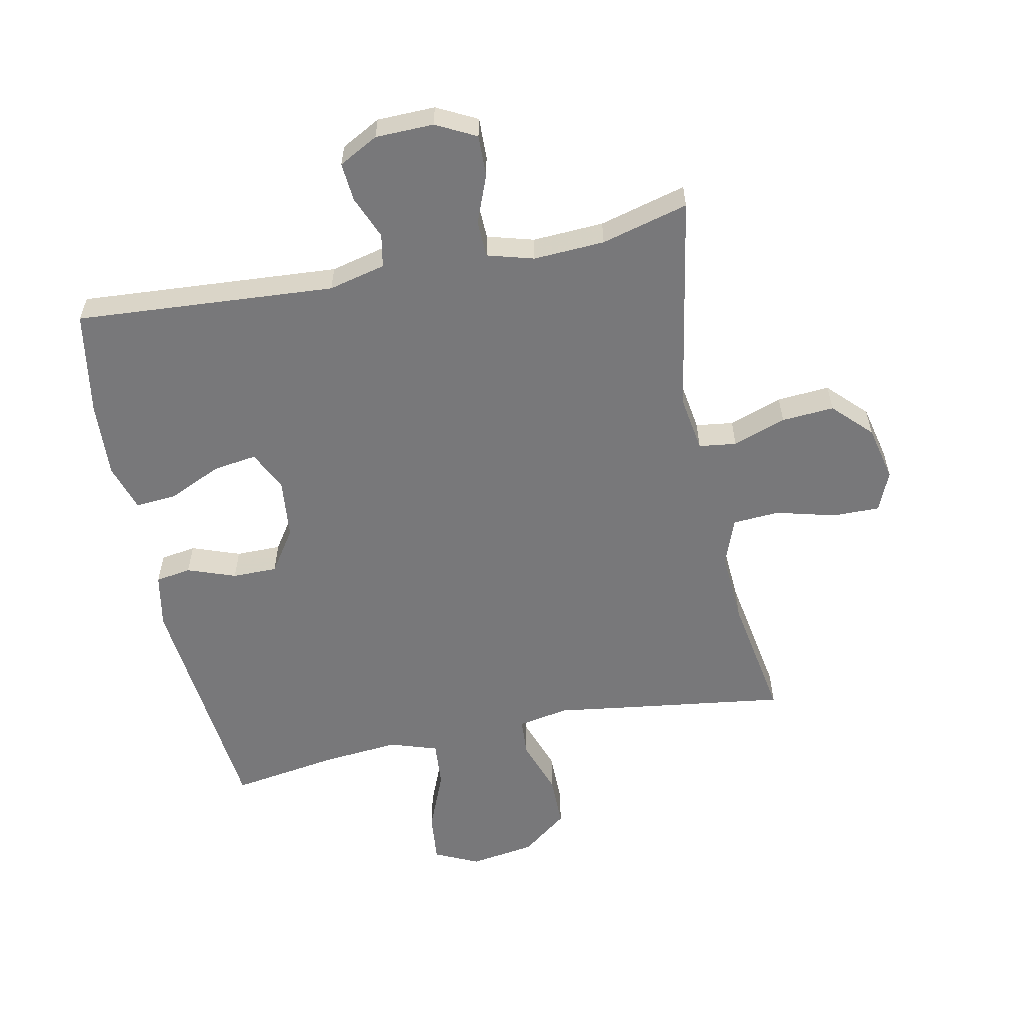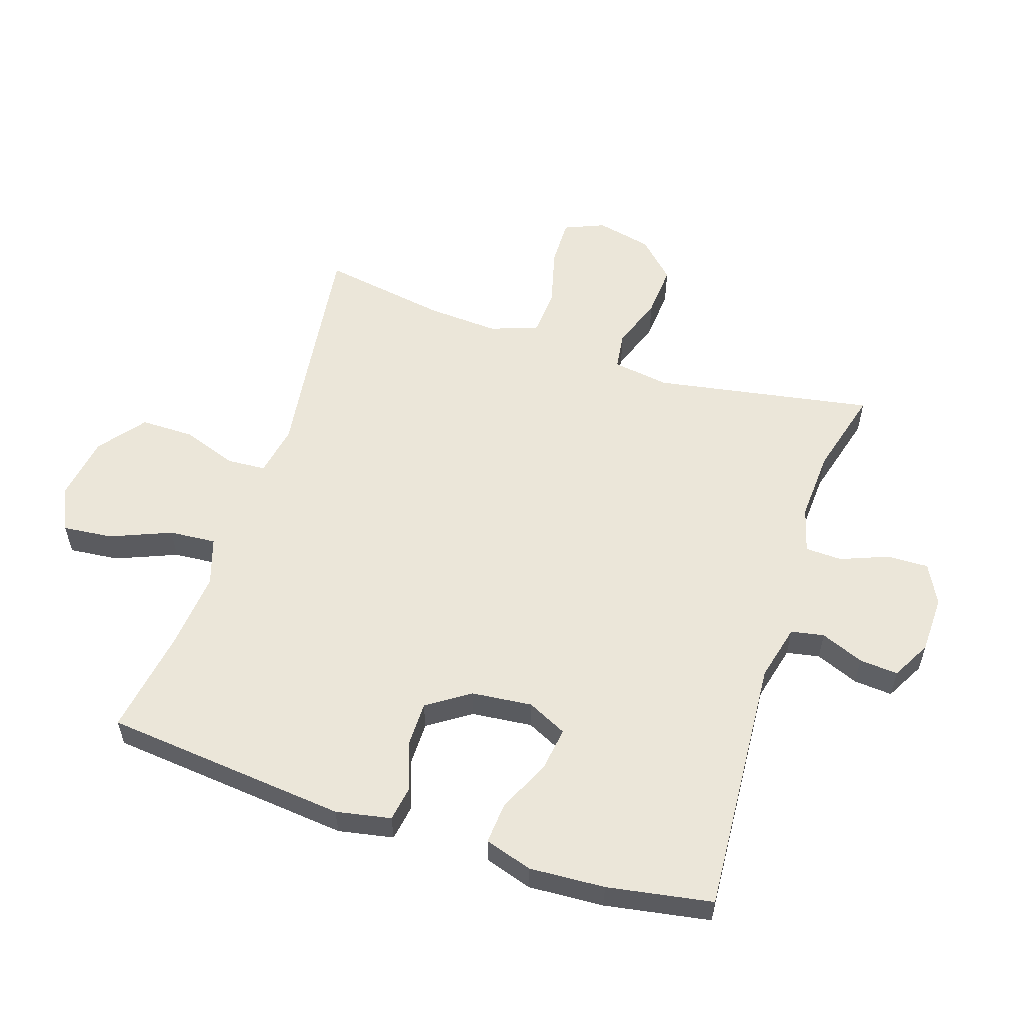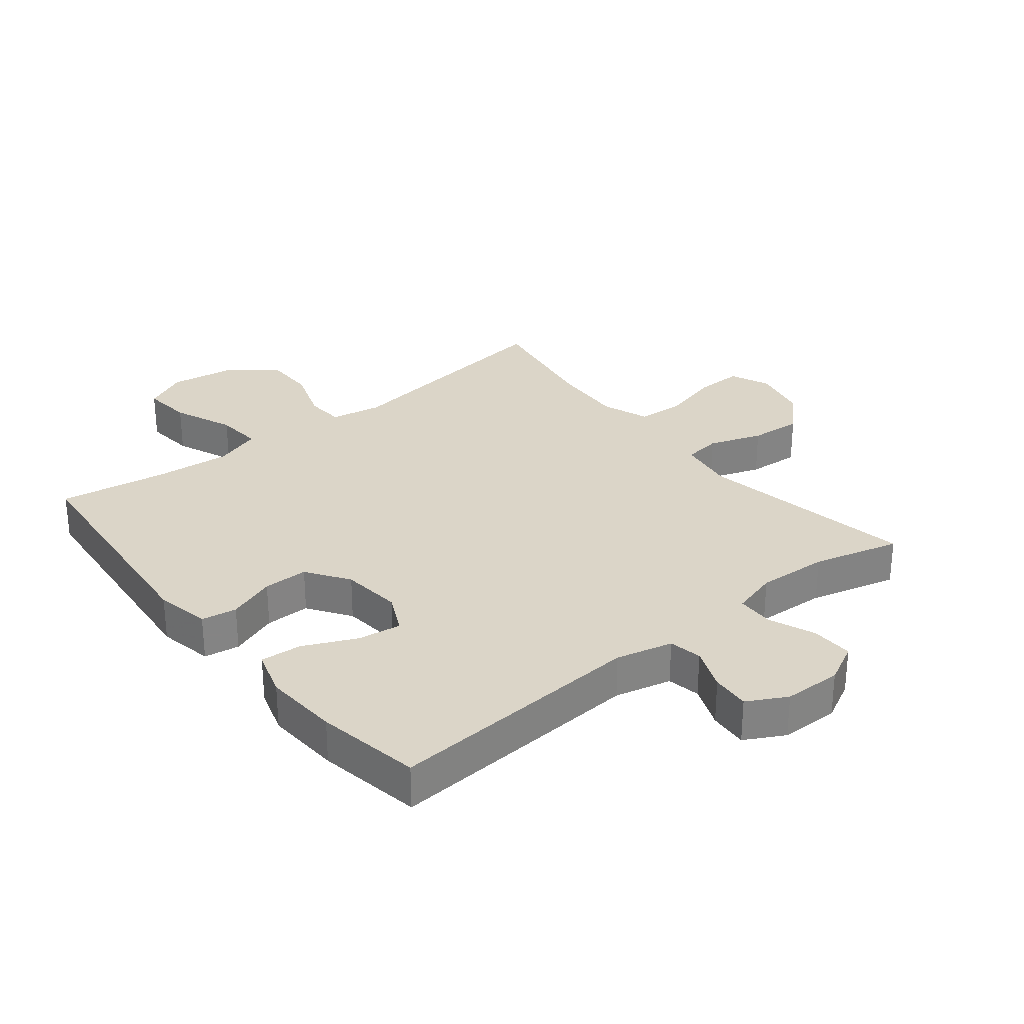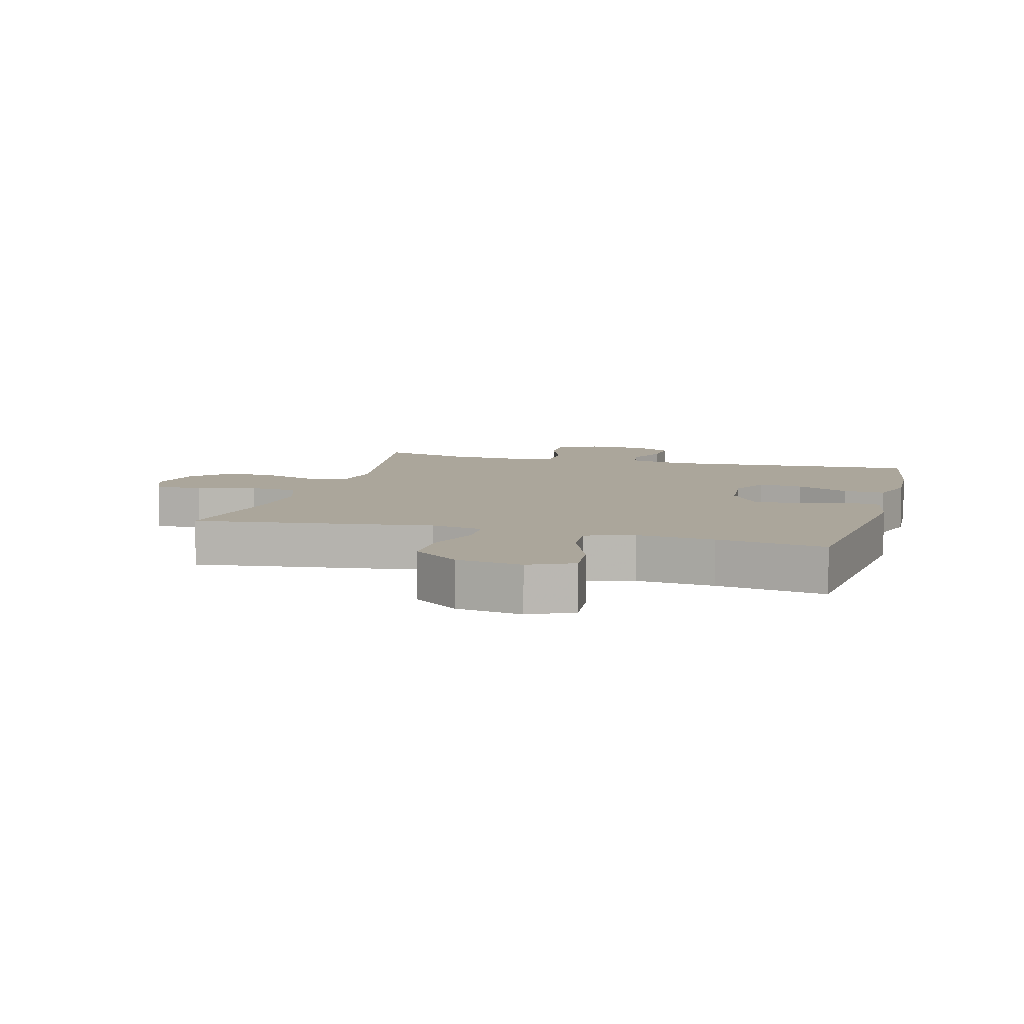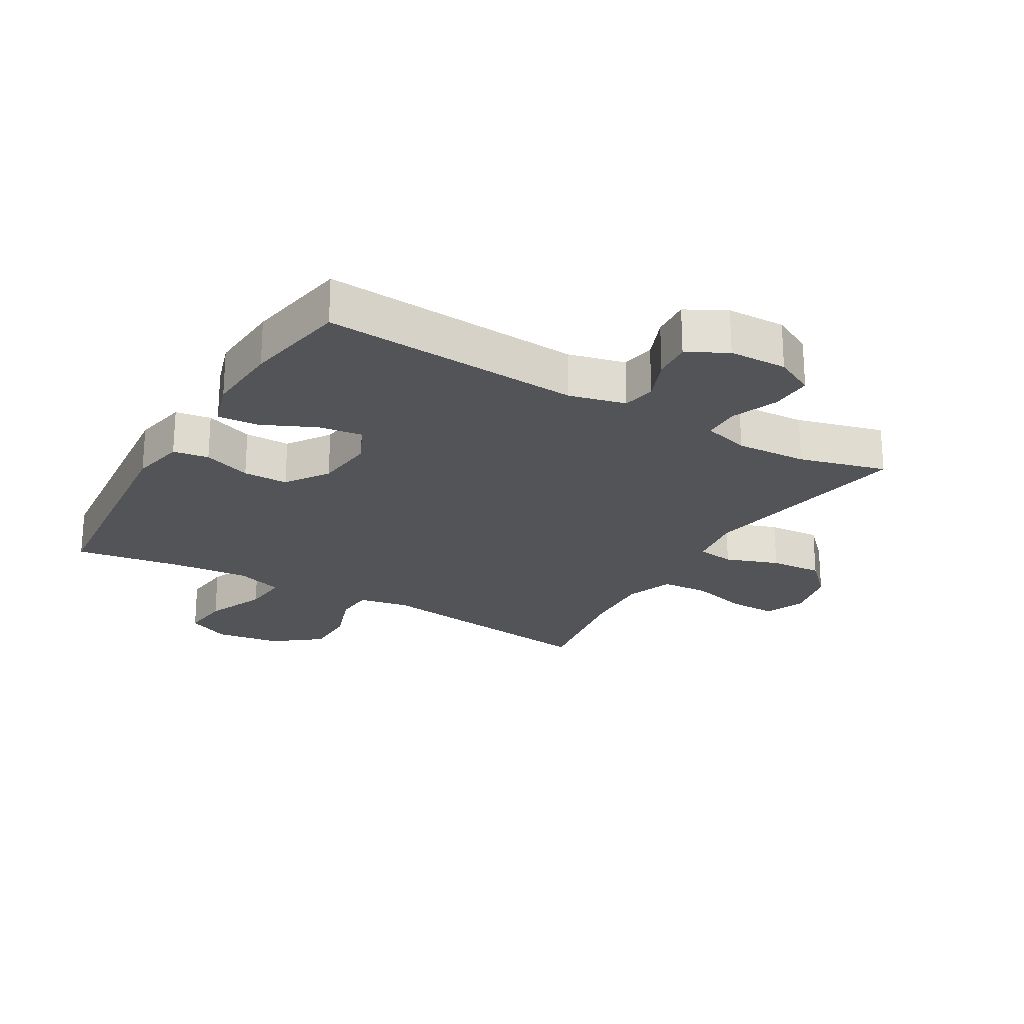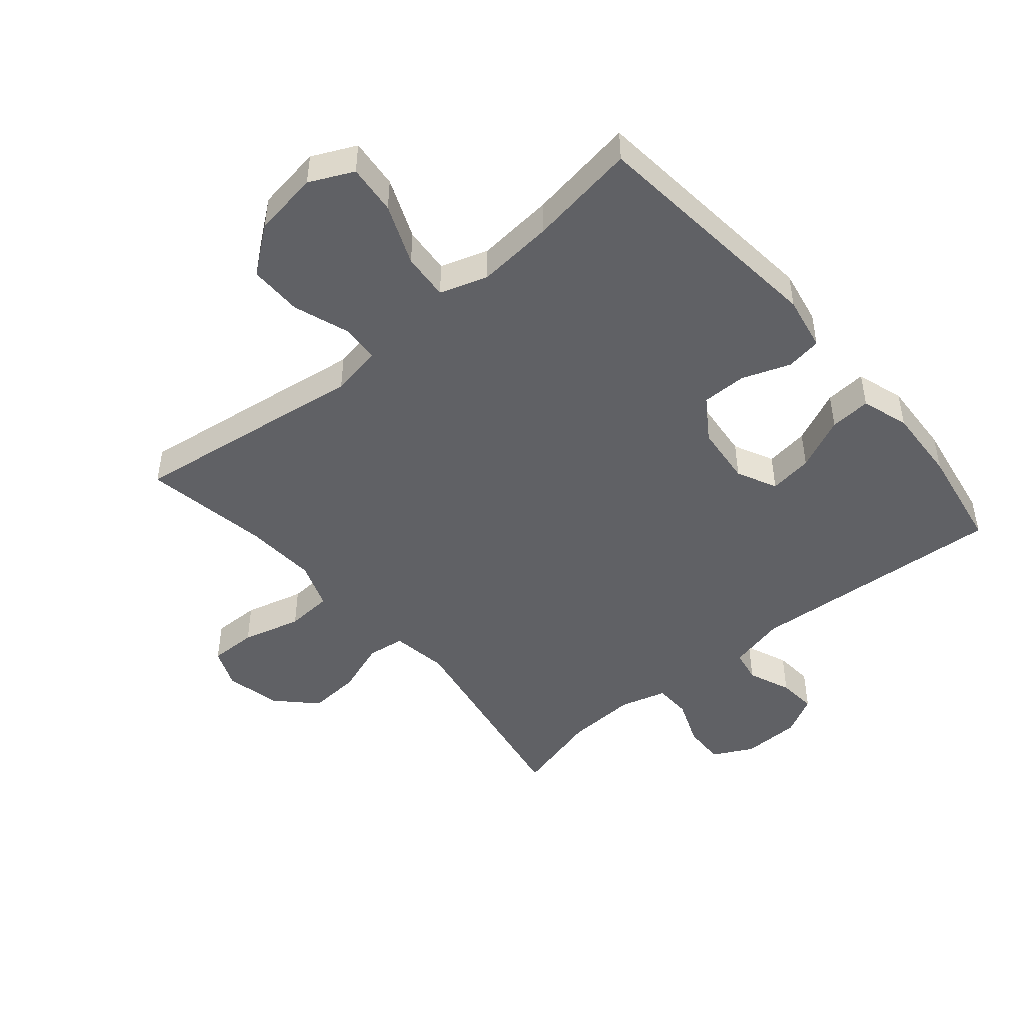
<metadata>
{"format":"obj","ext":"obj","renderer":"f3d","projection":"perspective","resolution":1024,"background":"white","views":[{"elev":-57.5,"azim":11.6,"up":"+Y"},{"elev":56.2,"azim":-71.8,"up":"+Y"},{"elev":29.6,"azim":-38.8,"up":"+Y"},{"elev":8.0,"azim":-164.5,"up":"+Y"},{"elev":-23.1,"azim":-30.4,"up":"+Y"},{"elev":-47.1,"azim":-139.8,"up":"+Y"}]}
</metadata>
<code>
v 0.5 0.07 0.5
v 0.438 0.07 0.149
v 0.452 0.07 0.058
v 0.512 0.07 0.05
v 0.597 0.07 0.08
v 0.681 0.07 0.086
v 0.74 0.07 0.026
v 0.76 0.07 -0.063
v 0.733 0.07 -0.127
v 0.657 0.07 -0.126
v 0.562 0.07 -0.101
v 0.487 0.07 -0.106
v 0.459 0.07 -0.182
v 0.466 0.07 -0.298
v 0.5 0.07 -0.5
v 0.25 0.07 -0.466
v 0.122 0.07 -0.448
v 0.04 0.07 -0.463
v 0.036 0.07 -0.525
v 0.067 0.07 -0.614
v 0.067 0.07 -0.699
v -0.007 0.07 -0.756
v -0.112 0.07 -0.772
v -0.182 0.07 -0.739
v -0.174 0.07 -0.659
v -0.134 0.07 -0.562
v -0.128 0.07 -0.487
v -0.204 0.07 -0.462
v -0.327 0.07 -0.473
v -0.5 0.07 -0.5
v -0.539 0.07 -0.109
v -0.522 0.07 -0.021
v -0.465 0.07 -0.012
v -0.388 0.07 -0.04
v -0.316 0.07 -0.04
v -0.27 0.07 0.028
v -0.26 0.07 0.125
v -0.291 0.07 0.189
v -0.361 0.07 0.179
v -0.446 0.07 0.14
v -0.512 0.07 0.135
v -0.536 0.07 0.211
v -0.529 0.07 0.332
v -0.5 0.07 0.5
v -0.085 0.07 0.471
v 0.006 0.07 0.493
v 0.016 0.07 0.546
v -0.012 0.07 0.615
v -0.017 0.07 0.677
v 0.046 0.07 0.711
v 0.139 0.07 0.713
v 0.203 0.07 0.68
v 0.201 0.07 0.613
v 0.171 0.07 0.537
v 0.173 0.07 0.478
v 0.247 0.07 0.457
v 0.361 0.07 0.463
v 0.5 0 0.5
v 0.438 0 0.149
v 0.452 0 0.058
v 0.512 0 0.05
v 0.597 0 0.08
v 0.681 0 0.086
v 0.74 0 0.026
v 0.76 0 -0.063
v 0.733 0 -0.127
v 0.657 0 -0.126
v 0.562 0 -0.101
v 0.487 0 -0.106
v 0.459 0 -0.182
v 0.466 0 -0.298
v 0.5 0 -0.5
v 0.25 0 -0.466
v 0.122 0 -0.448
v 0.04 0 -0.463
v 0.036 0 -0.525
v 0.067 0 -0.614
v 0.067 0 -0.699
v -0.007 0 -0.756
v -0.112 0 -0.772
v -0.182 0 -0.739
v -0.174 0 -0.659
v -0.134 0 -0.562
v -0.128 0 -0.487
v -0.204 0 -0.462
v -0.327 0 -0.473
v -0.5 0 -0.5
v -0.539 0 -0.109
v -0.522 0 -0.021
v -0.465 0 -0.012
v -0.388 0 -0.04
v -0.316 0 -0.04
v -0.27 0 0.028
v -0.26 0 0.125
v -0.291 0 0.189
v -0.361 0 0.179
v -0.446 0 0.14
v -0.512 0 0.135
v -0.536 0 0.211
v -0.529 0 0.332
v -0.5 0 0.5
v -0.085 0 0.471
v 0.006 0 0.493
v 0.016 0 0.546
v -0.012 0 0.615
v -0.017 0 0.677
v 0.046 0 0.711
v 0.139 0 0.713
v 0.203 0 0.68
v 0.201 0 0.613
v 0.171 0 0.537
v 0.173 0 0.478
v 0.247 0 0.457
v 0.361 0 0.463
f 51 52 53 54
f 51 54 55
f 50 51 55
f 47 48 49 50
f 47 50 55
f 46 47 55
f 45 46 55 56
f 43 44 45
f 42 43 45 56
f 39 40 41 42
f 38 39 42 56
f 31 32 33 34
f 29 30 31 34
f 28 29 34 35
f 27 28 35 36
f 23 24 25 26
f 23 26 27
f 22 23 27
f 19 20 21 22
f 18 19 22 27
f 17 18 27 36
f 14 15 16 17
f 13 14 17 36
f 8 9 10 11
f 8 11 12
f 7 8 12
f 4 5 6 7
f 4 7 12
f 3 4 12 13
f 57 1 2
f 37 38 56 57
f 13 36 37 57
f 2 3 13 57
f 111 110 109 108
f 112 111 108
f 112 108 107
f 107 106 105 104
f 112 107 104
f 112 104 103
f 113 112 103 102
f 102 101 100
f 113 102 100 99
f 99 98 97 96
f 113 99 96 95
f 91 90 89 88
f 91 88 87 86
f 92 91 86 85
f 93 92 85 84
f 83 82 81 80
f 84 83 80
f 84 80 79
f 79 78 77 76
f 84 79 76 75
f 93 84 75 74
f 74 73 72 71
f 93 74 71 70
f 68 67 66 65
f 69 68 65
f 69 65 64
f 64 63 62 61
f 69 64 61
f 70 69 61 60
f 59 58 114
f 114 113 95 94
f 114 94 93 70
f 114 70 60 59
f 1 58 59 2
f 2 59 60 3
f 3 60 61 4
f 4 61 62 5
f 5 62 63 6
f 6 63 64 7
f 7 64 65 8
f 8 65 66 9
f 9 66 67 10
f 10 67 68 11
f 11 68 69 12
f 12 69 70 13
f 13 70 71 14
f 14 71 72 15
f 15 72 73 16
f 16 73 74 17
f 17 74 75 18
f 18 75 76 19
f 19 76 77 20
f 20 77 78 21
f 21 78 79 22
f 22 79 80 23
f 23 80 81 24
f 24 81 82 25
f 25 82 83 26
f 26 83 84 27
f 27 84 85 28
f 28 85 86 29
f 29 86 87 30
f 30 87 88 31
f 31 88 89 32
f 32 89 90 33
f 33 90 91 34
f 34 91 92 35
f 35 92 93 36
f 36 93 94 37
f 37 94 95 38
f 38 95 96 39
f 39 96 97 40
f 40 97 98 41
f 41 98 99 42
f 42 99 100 43
f 43 100 101 44
f 44 101 102 45
f 45 102 103 46
f 46 103 104 47
f 47 104 105 48
f 48 105 106 49
f 49 106 107 50
f 50 107 108 51
f 51 108 109 52
f 52 109 110 53
f 53 110 111 54
f 54 111 112 55
f 55 112 113 56
f 56 113 114 57
f 57 114 58 1

</code>
